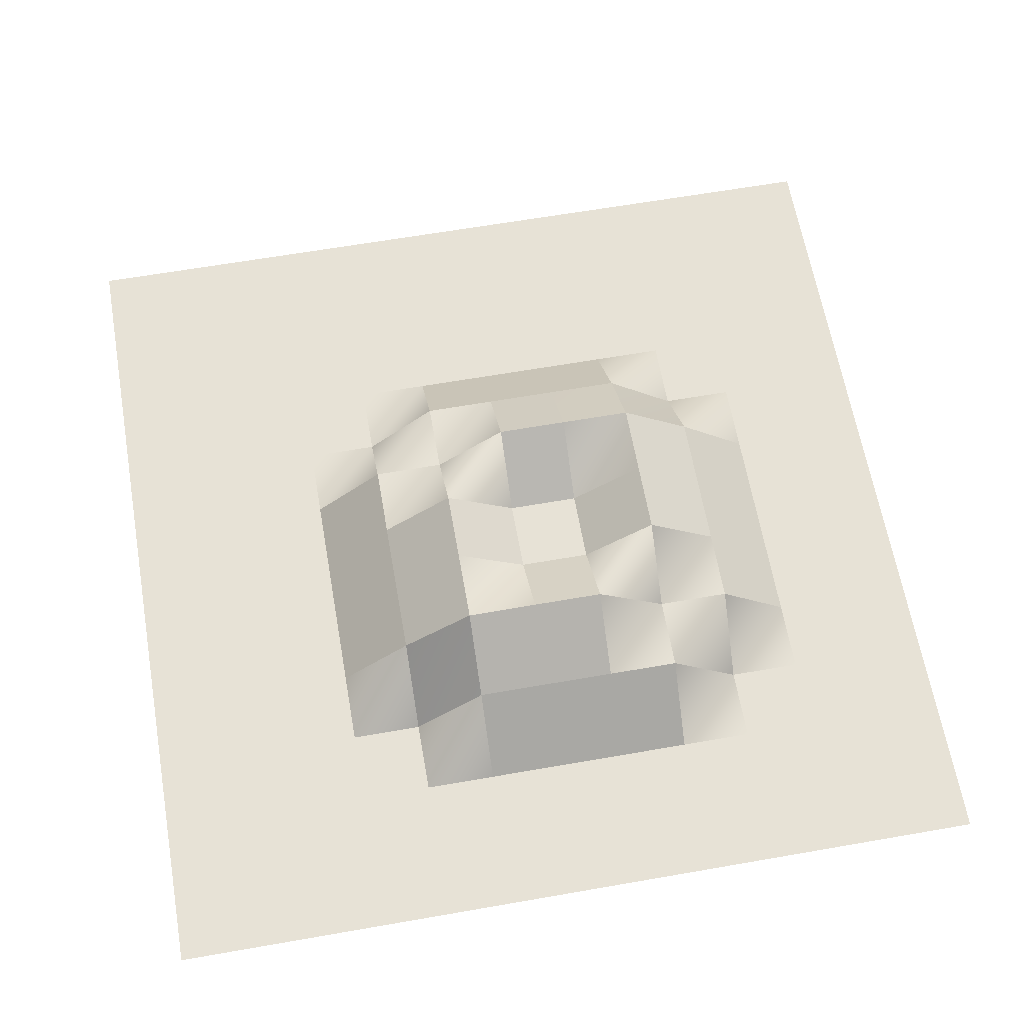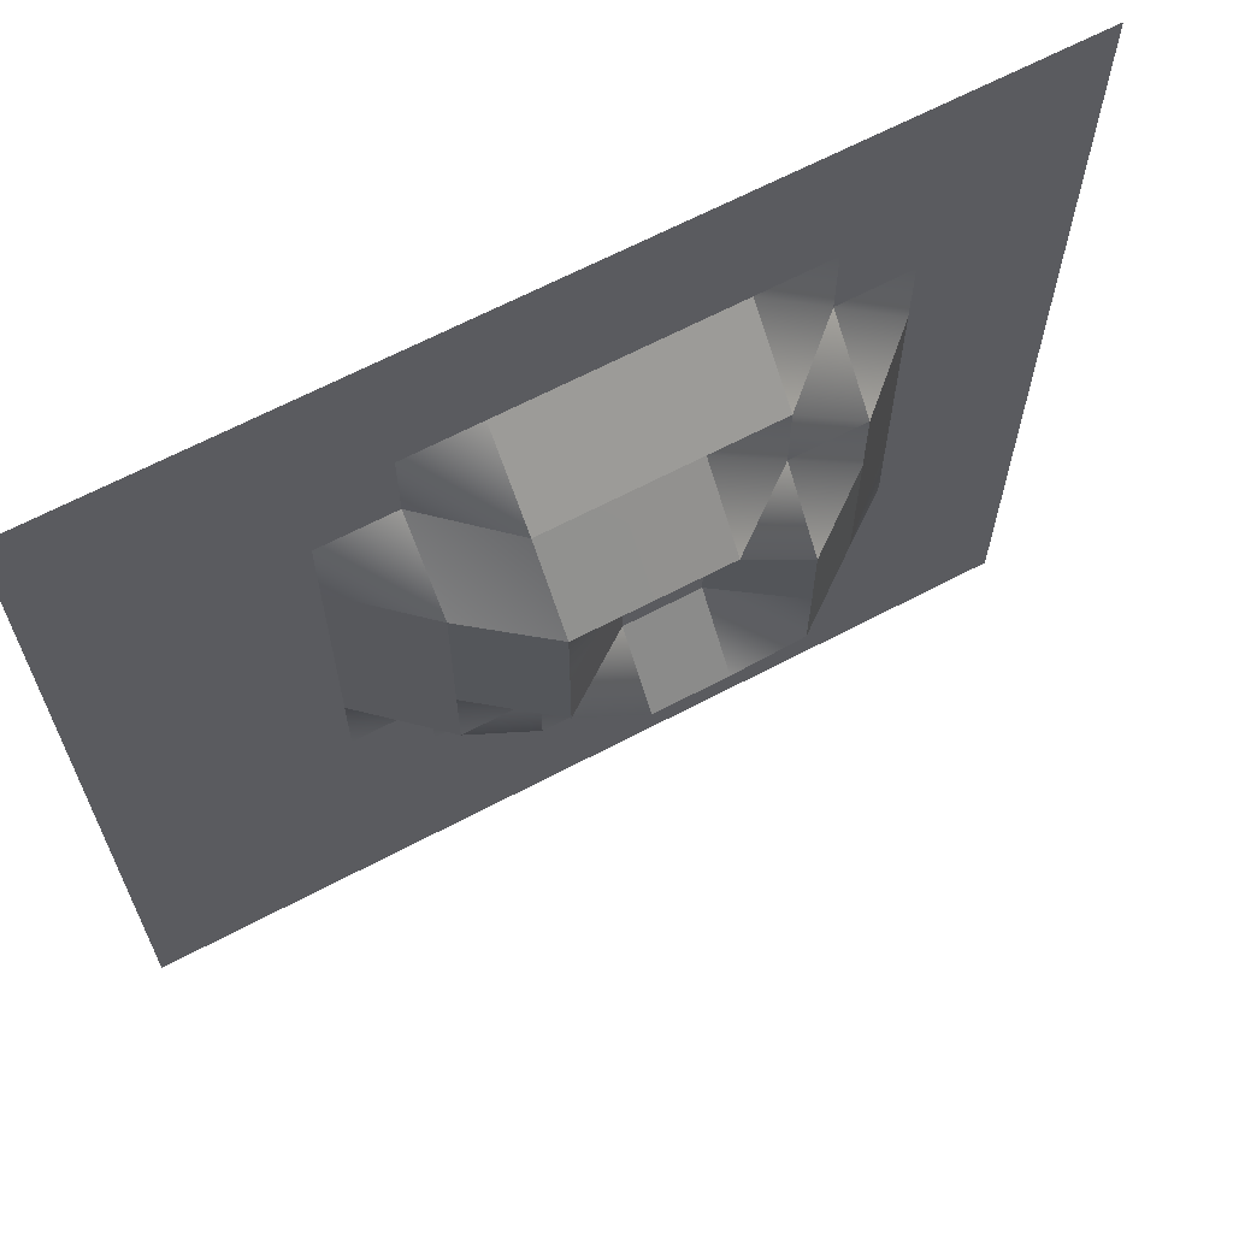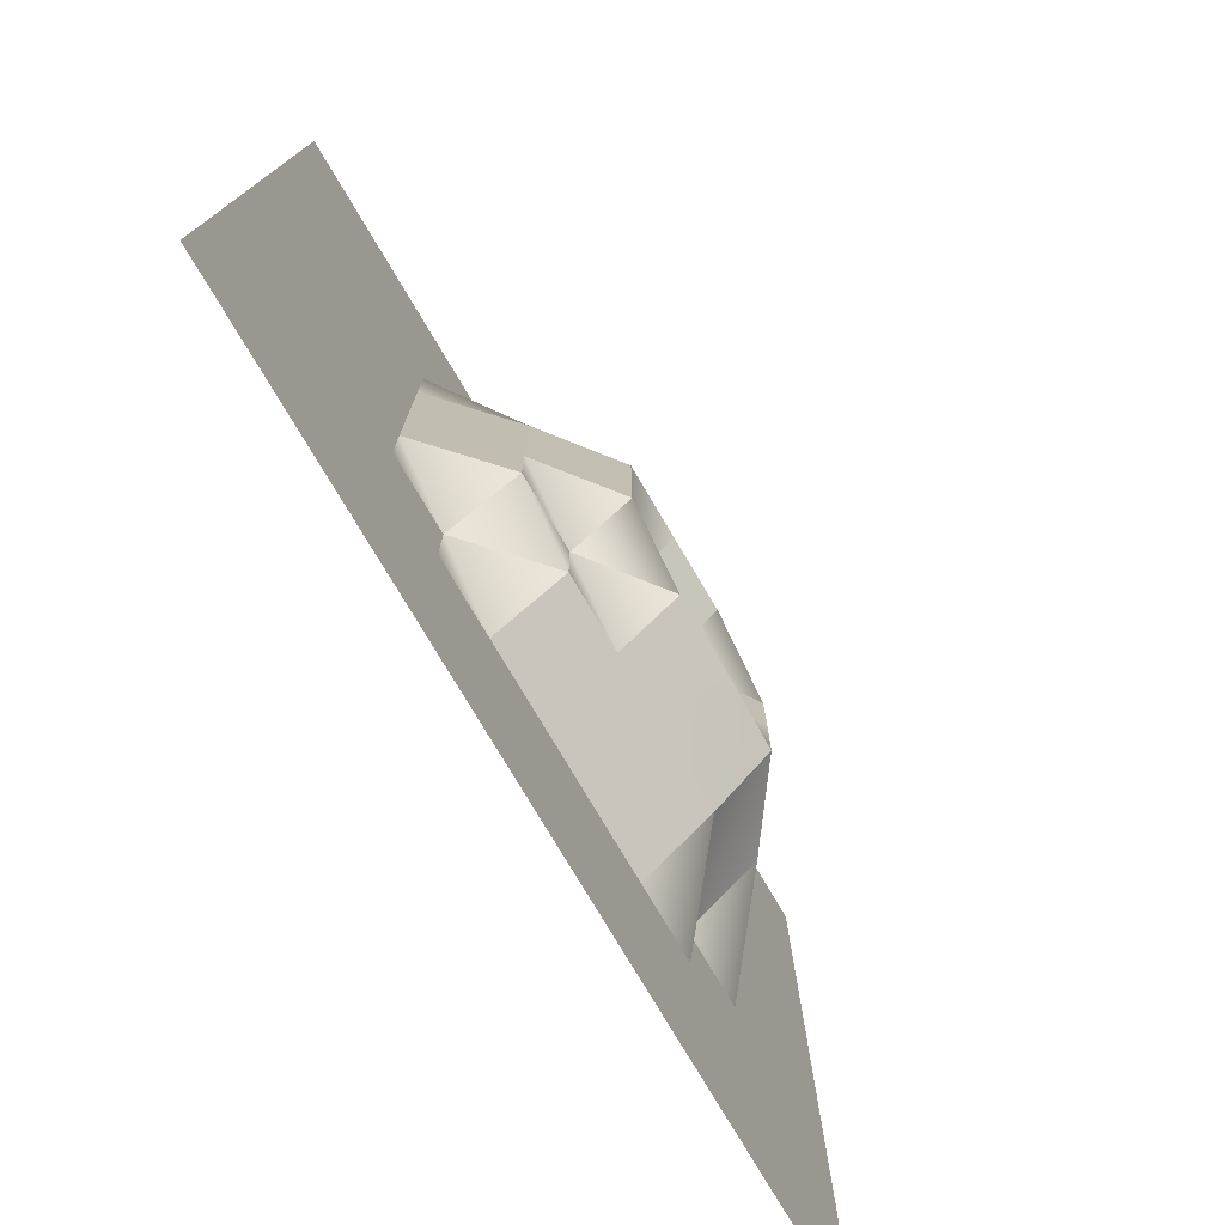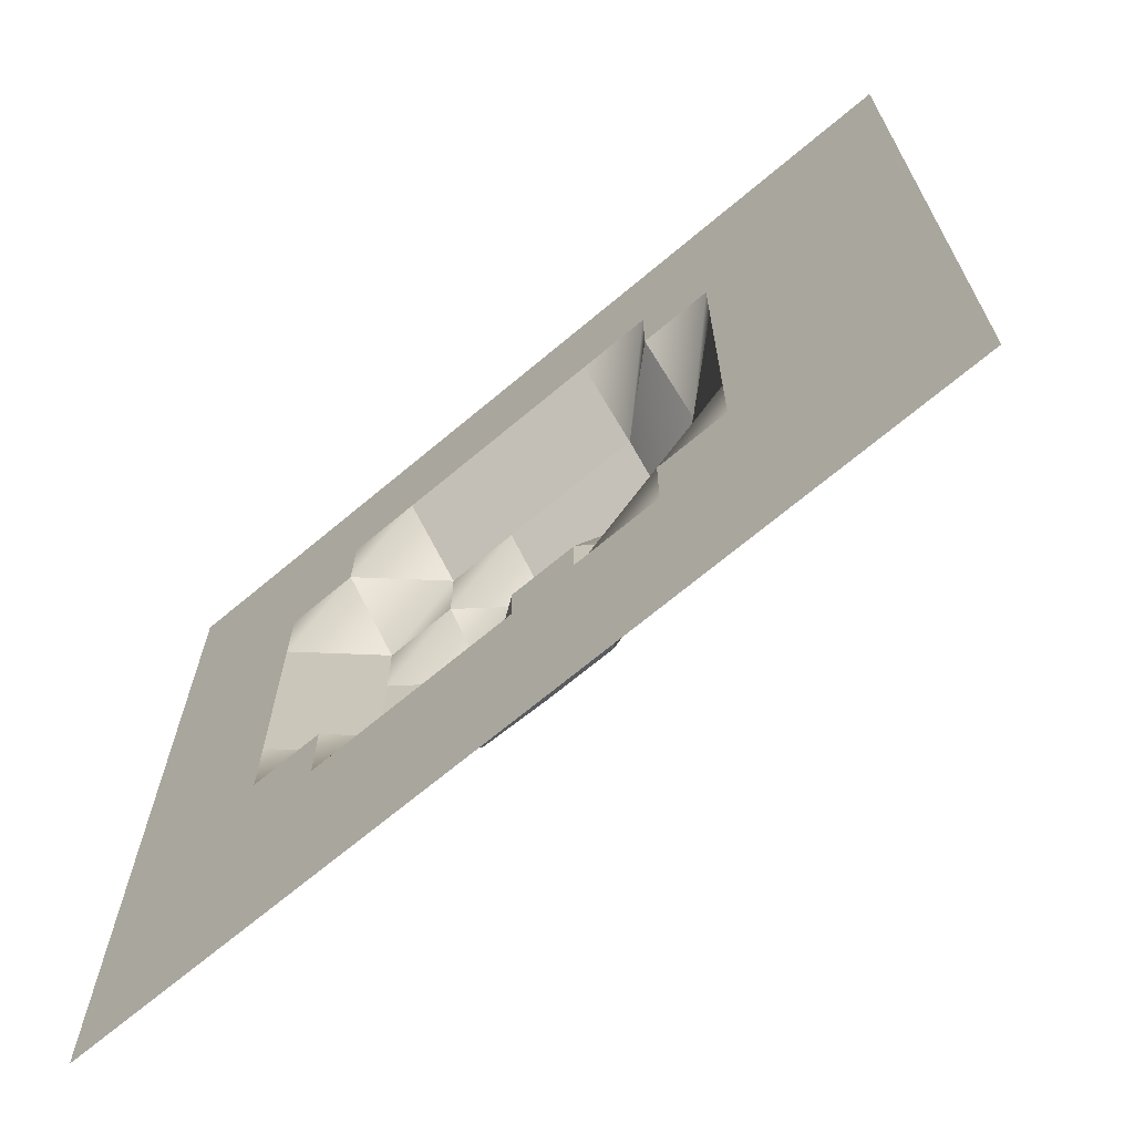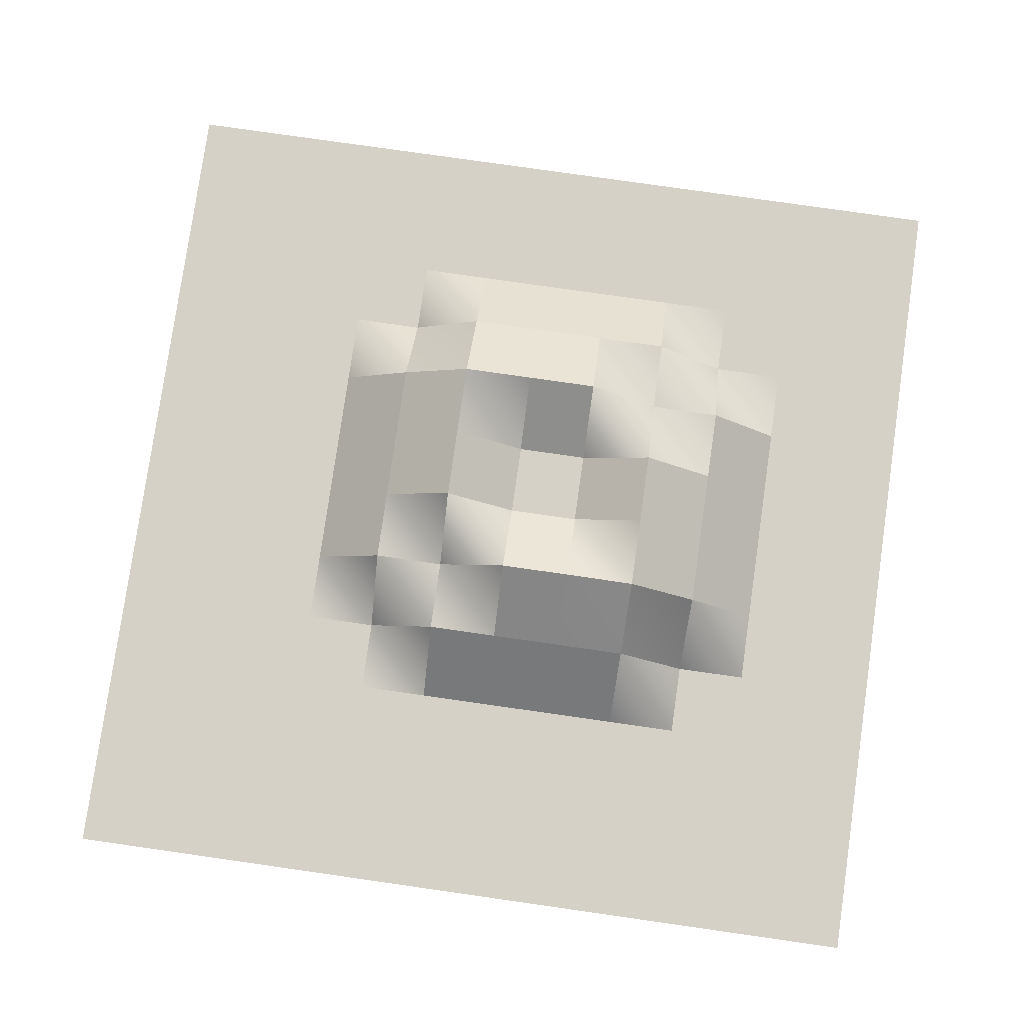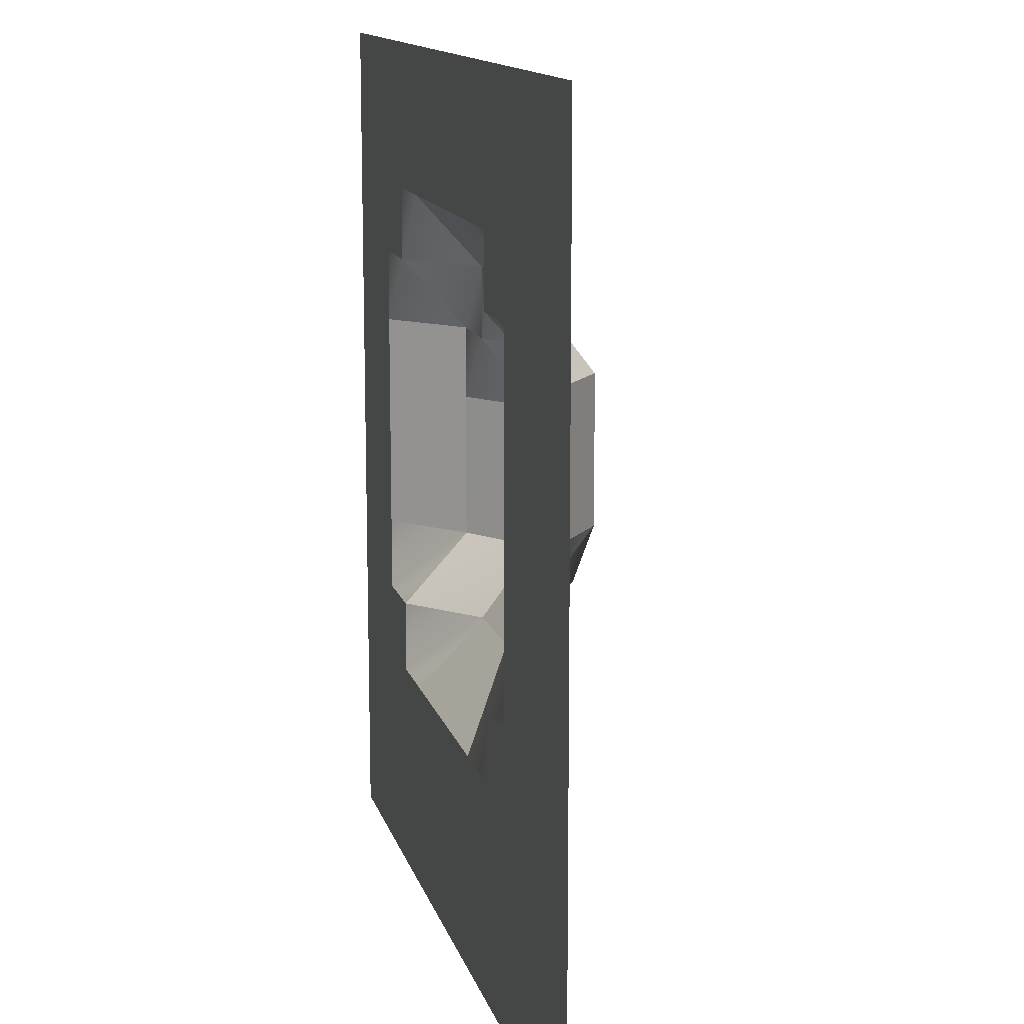
<metadata>
{"format":"obj","ext":"obj","renderer":"f3d","projection":"perspective","resolution":1024,"background":"white","views":[{"elev":63.6,"azim":-100.0,"up":"+Y"},{"elev":65.2,"azim":152.0,"up":"+Z"},{"elev":-76.9,"azim":120.6,"up":"+Z"},{"elev":-69.2,"azim":40.0,"up":"+Z"},{"elev":79.6,"azim":-171.9,"up":"+Y"},{"elev":13.3,"azim":76.1,"up":"+Z"}]}
</metadata>
<code>
o centralRock_1
g centralRock_1
v 6 0 -6
v 6 0 -5
v 5 0 -6
v 5 0 -5
v 6 0 -4
v 5 0 -4
v 6 0 -3
v 5 0 -3
v 6 0 -2
v 5 0 -2
v 6 0 -1
v 5 0 -1
v 6 0 0
v 5 0 0
v 6 0 1
v 5 0 1
v 6 0 2
v 5 0 2
v 6 0 3
v 5 0 3
v 6 0 4
v 5 0 4
v 6 0 5
v 5 0 5
v 6 0 6
v 5 0 6
v 4 0 -6
v 4 0 -5
v 4 0 -4
v 4 0 -3
v 4 0 -2
v 4 0 -1
v 4 0 0
v 4 0 1
v 4 0 2
v 4 0 3
v 4 0 4
v 4 0 5
v 4 0 6
v 3 0 -6
v 3 0 -5
v 3 0 -4
v 3 0 -3
v 3 0 -2
v 3 0 -1
v 3 0 0
v 3 0 1
v 3 0 2
v 3 0 3
v 3 0 4
v 3 0 5
v 3 0 6
v 2 0 -6
v 2 0 -5
v 2 0 -4
v 2 0 -3
v 2 0 -2
v 2 0.9075 -1
v 2 0.9075 0
v 2 0.9075 1
v 2 0.9075 2
v 2 0 3
v 2 0 4
v 2 0 5
v 2 0 6
v 1 0 -6
v 1 0 -5
v 1 0 -4
v 1 0 -3
v 1 0.9075 -2
v 1 0.9075 -1
v 1 1.685 0
v 1 1.685 1
v 1 1.683 2
v 1 0.9075 3
v 1 0 4
v 1 0 5
v 1 0 6
v 0 0 -6
v 0 0 -5
v 0 0 -4
v 0 0 -3
v 0 0.9075 -2
v 0 1.685 -1
v 0 0.9777 0
v 0 0.9777 1
v 0 1.684 2
v 0 0.9075 3
v 0 0 4
v 0 0 5
v 0 0 6
v -1 0 -6
v -1 0 -5
v -1 0 -4
v -1 0 -3
v -1 0.9075 -2
v -1 1.685 -1
v -1 0.9777 0
v -1 0.9777 1
v -1 1.684 2
v -1 0.9075 3
v -1 0 4
v -1 0 5
v -1 0 6
v -2 0 -6
v -2 0 -5
v -2 0 -4
v -2 0 -3
v -2 0.9075 -2
v -2 1.661 -1
v -2 1.67 0
v -2 1.67 1
v -2 0.9075 2
v -2 0.9075 3
v -2 0 4
v -2 0 5
v -2 0 6
v -3 0 -6
v -3 0 -5
v -3 0 -4
v -3 0 -3
v -3 0 -2
v -3 0.9075 -1
v -3 0.9075 0
v -3 0.9075 1
v -3 0.9075 2
v -3 0 3
v -3 0 4
v -3 0 5
v -3 0 6
v -4 0 -6
v -4 0 -5
v -4 0 -4
v -4 0 -3
v -4 0 -2
v -4 0 -1
v -4 0 0
v -4 0 1
v -4 0 2
v -4 0 3
v -4 0 4
v -4 0 5
v -4 0 6
v -5 0 -6
v -5 0 -5
v -5 0 -4
v -5 0 -3
v -5 0 -2
v -5 0 -1
v -5 0 0
v -5 0 1
v -5 0 2
v -5 0 3
v -5 0 4
v -5 0 5
v -5 0 6
v -6 0 -6
v -6 0 -5
v -6 0 -4
v -6 0 -3
v -6 0 -2
v -6 0 -1
v -6 0 0
v -6 0 1
v -6 0 2
v -6 0 3
v -6 0 4
v -6 0 5
v -6 0 6
f 3 4 2 1
f 4 6 5 2
f 6 8 7 5
f 8 10 9 7
f 10 12 11 9
f 12 14 13 11
f 14 16 15 13
f 16 18 17 15
f 18 20 19 17
f 20 22 21 19
f 22 24 23 21
f 24 26 25 23
f 27 28 4 3
f 28 29 6 4
f 29 30 8 6
f 30 31 10 8
f 31 32 12 10
f 32 33 14 12
f 33 34 16 14
f 34 35 18 16
f 35 36 20 18
f 36 37 22 20
f 37 38 24 22
f 38 39 26 24
f 40 41 28 27
f 41 42 29 28
f 42 43 30 29
f 43 44 31 30
f 44 45 32 31
f 45 46 33 32
f 46 47 34 33
f 47 48 35 34
f 48 49 36 35
f 49 50 37 36
f 50 51 38 37
f 51 52 39 38
f 53 54 41 40
f 54 55 42 41
f 55 56 43 42
f 56 57 44 43
f 62 63 50 49
f 63 64 51 50
f 64 65 52 51
f 66 67 54 53
f 67 68 55 54
f 68 69 56 55
f 70 71 58 57
f 74 75 62 61
f 76 77 64 63
f 77 78 65 64
f 79 80 67 66
f 80 81 68 67
f 81 82 69 68
f 84 85 72 71
f 89 90 77 76
f 90 91 78 77
f 92 93 80 79
f 93 94 81 80
f 94 95 82 81
f 102 103 90 89
f 103 104 91 90
f 105 106 93 92
f 106 107 94 93
f 107 108 95 94
f 115 116 103 102
f 116 117 104 103
f 118 119 106 105
f 119 120 107 106
f 120 121 108 107
f 125 126 113 112
f 127 128 115 114
f 128 129 116 115
f 129 130 117 116
f 131 132 119 118
f 132 133 120 119
f 133 134 121 120
f 134 135 122 121
f 139 140 127 126
f 140 141 128 127
f 141 142 129 128
f 142 143 130 129
f 144 145 132 131
f 145 146 133 132
f 146 147 134 133
f 147 148 135 134
f 148 149 136 135
f 149 150 137 136
f 150 151 138 137
f 151 152 139 138
f 152 153 140 139
f 153 154 141 140
f 154 155 142 141
f 155 156 143 142
f 157 158 145 144
f 158 159 146 145
f 159 160 147 146
f 160 161 148 147
f 161 162 149 148
f 162 163 150 149
f 163 164 151 150
f 164 165 152 151
f 165 166 153 152
f 166 167 154 153
f 167 168 155 154
f 168 169 156 155
f 97 98 85 84
f 98 99 86 85
f 82 83 70 69
f 87 88 75 74
f 88 89 76 75
f 101 102 89 88
f 110 111 98 97
f 135 136 123 122
f 57 58 45 44
f 61 62 49 48
f 73 74 61 60
f 75 76 63 62
f 83 84 71 70
f 86 87 74 73
f 111 112 99 98
f 123 124 111 110
f 124 125 112 111
f 136 137 124 123
f 137 138 125 124
f 138 139 126 125
f 69 70 57 56
f 99 100 87 86
f 108 109 96 95
f 109 110 97 96
f 114 115 102 101
f 121 122 109 108
f 58 59 46 45
f 59 60 47 46
f 72 73 60 59
f 112 113 100 99
f 113 114 101 100
f 60 61 48 47
f 71 72 59 58
f 85 86 73 72
f 95 96 83 82
f 96 97 84 83
f 100 101 88 87
f 122 123 110 109
f 126 127 114 113

</code>
